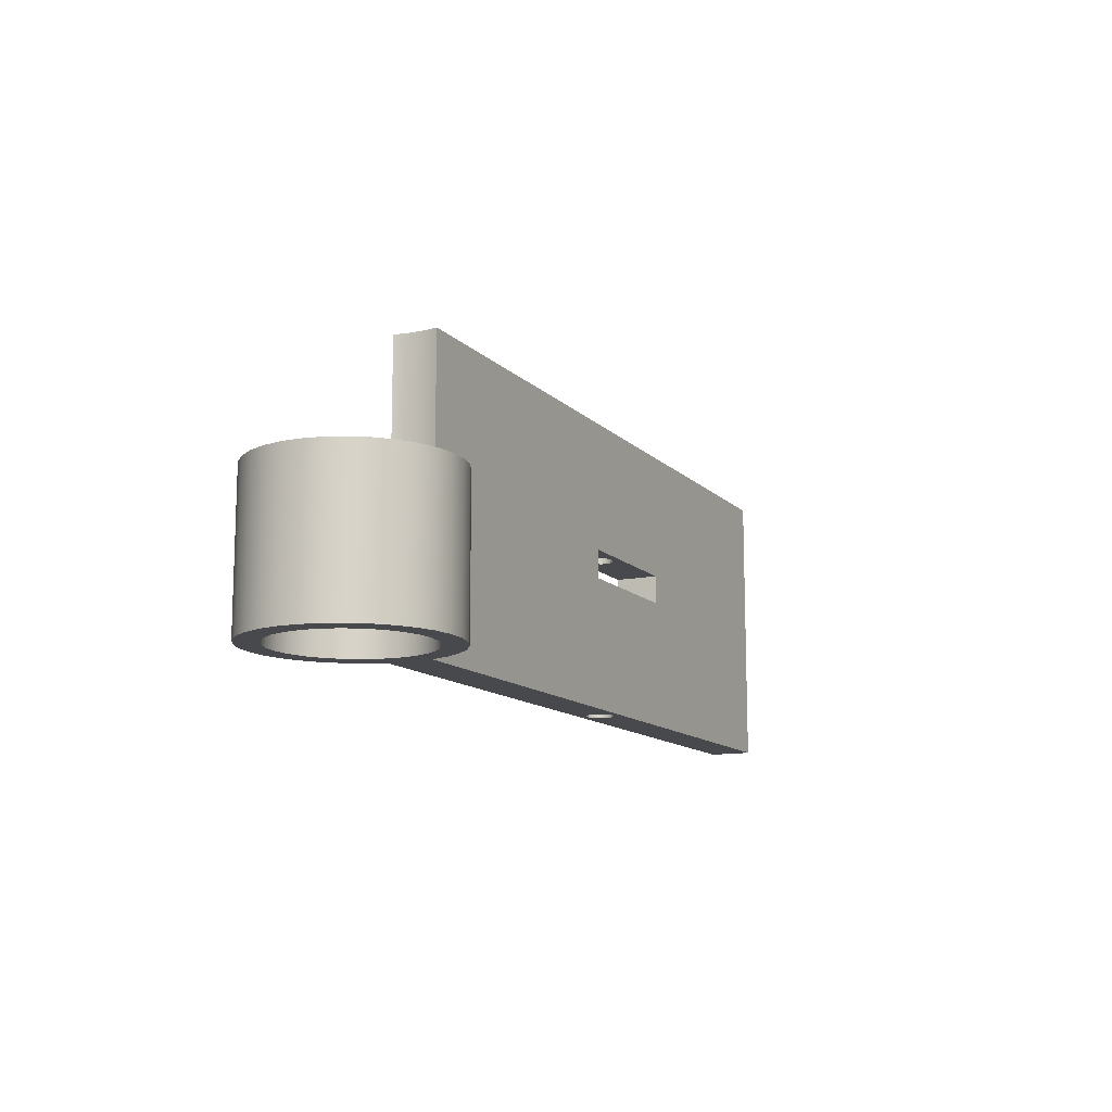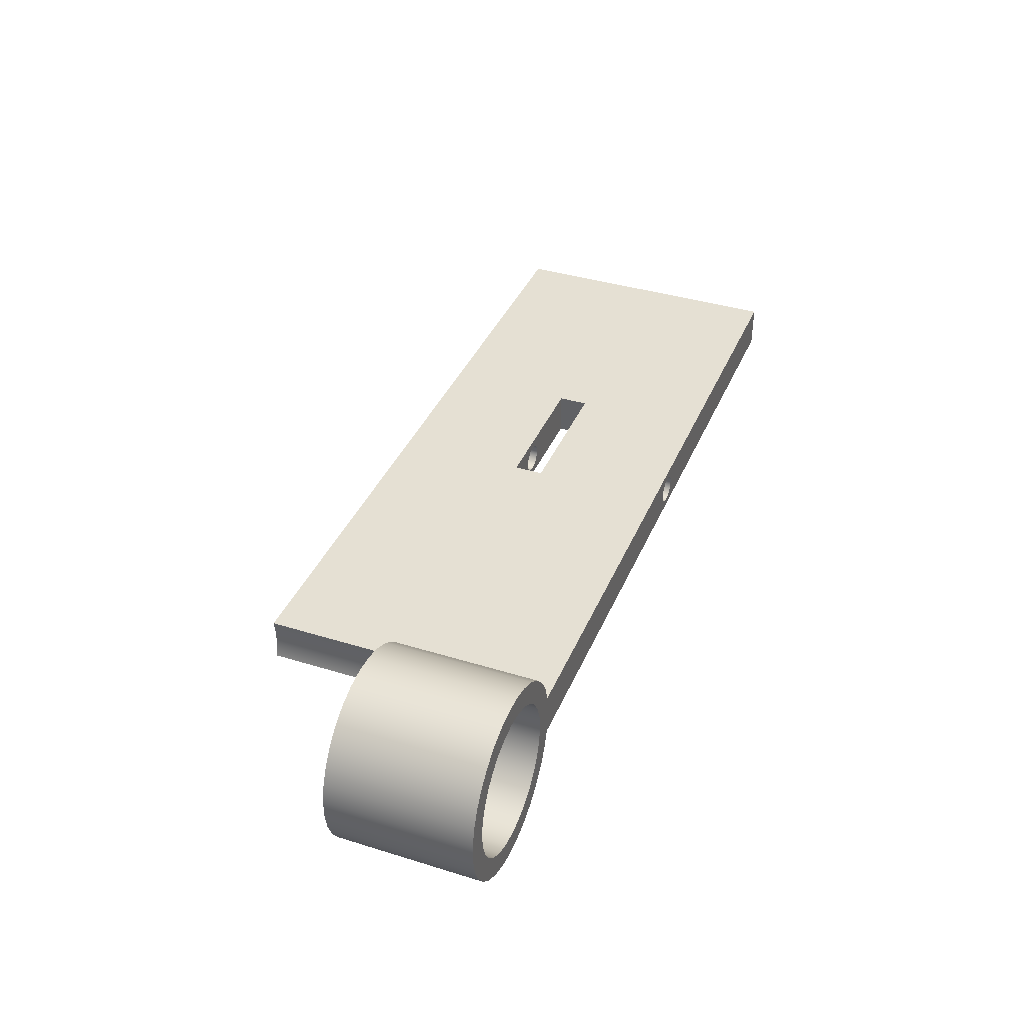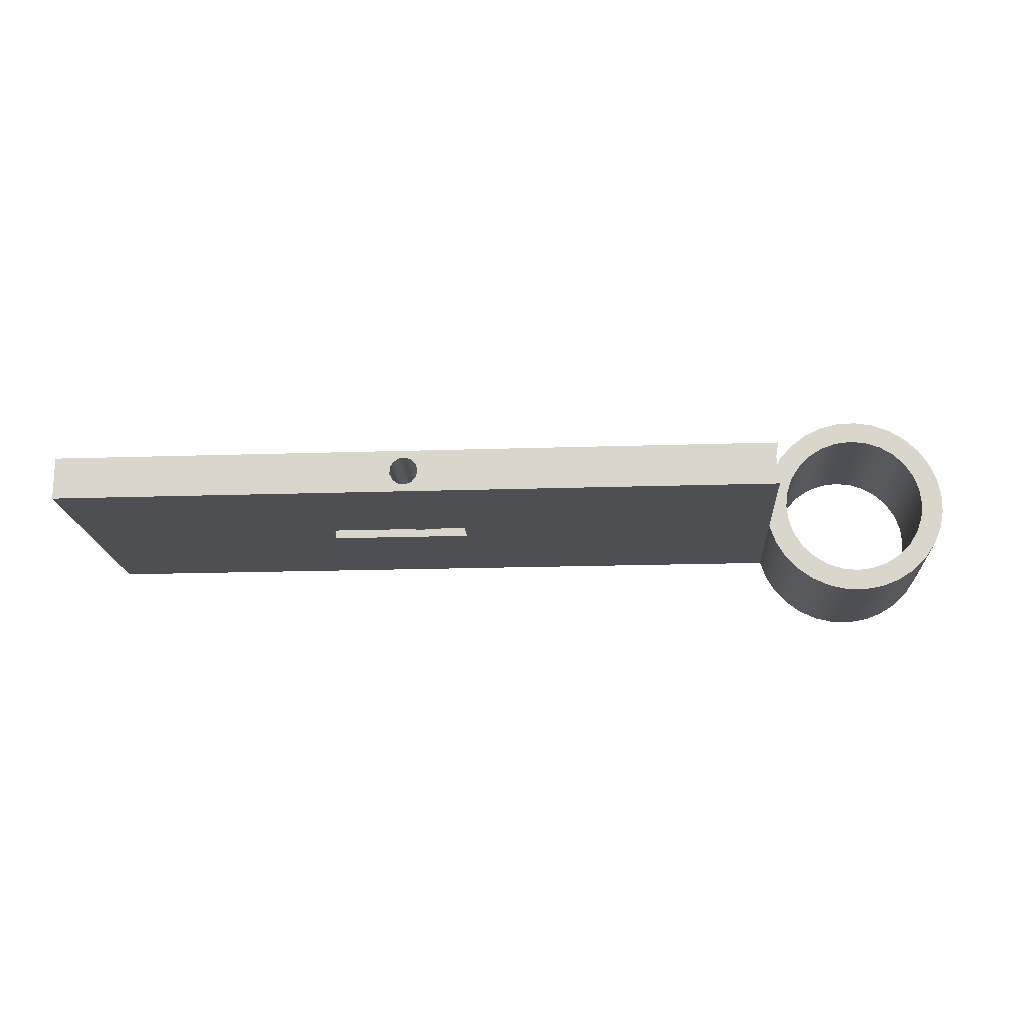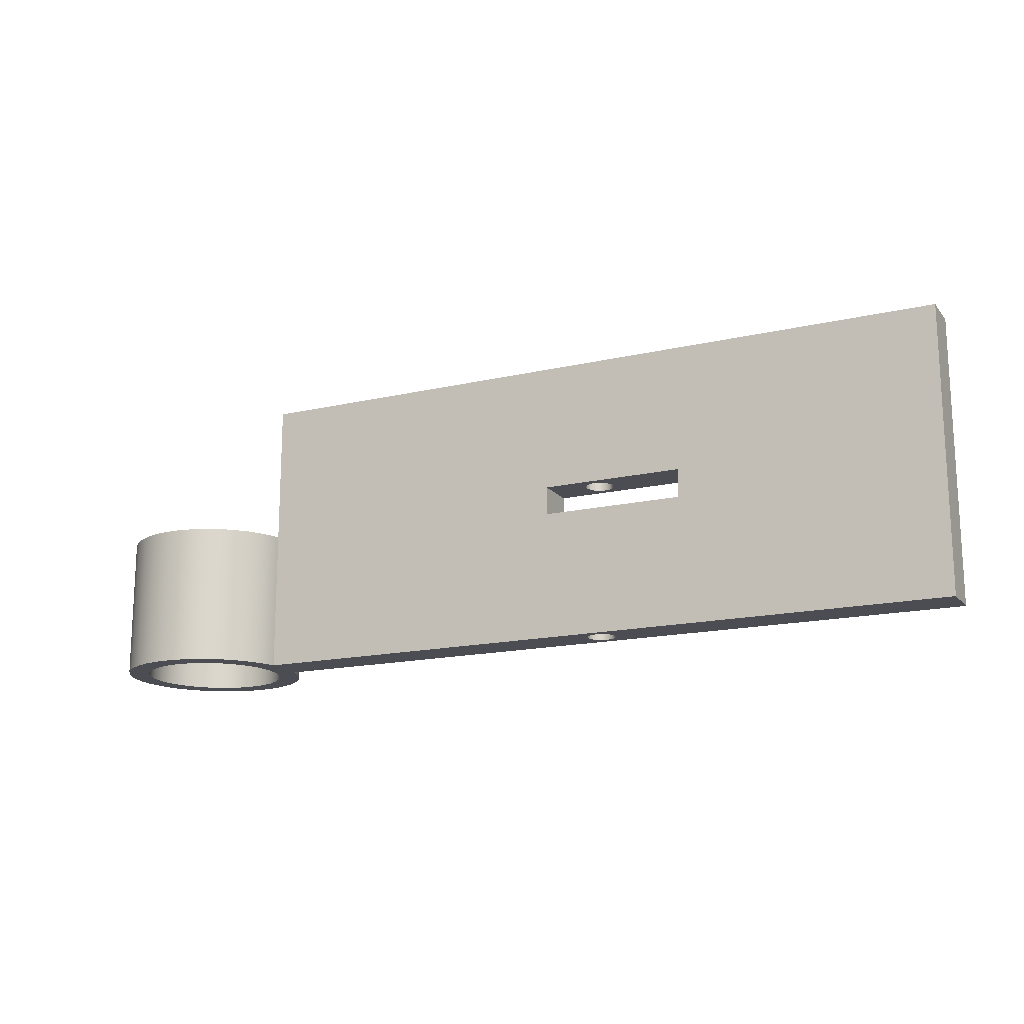
<metadata>
{"format":"obj","ext":"obj","renderer":"f3d","projection":"perspective","resolution":1024,"background":"white","views":[{"elev":-12.4,"azim":-63.9,"up":"+Y"},{"elev":38.2,"azim":-68.6,"up":"+Z"},{"elev":-17.6,"azim":-176.2,"up":"+Z"},{"elev":-16.3,"azim":25.6,"up":"+Y"}]}
</metadata>
<code>
v 7.8 2.2 -0.3
v 7.8 1.8 -0.3
v 7.8 1.8 0.3
v 7.8 2.2 0.3
v 7.8 1.8 -0.3
v 5.8 1.8 -0.3
v 5.8 1.8 0.3
v 7.8 1.8 0.3
v 6.3 1.8 2.449e-17
v 6.323 1.8 -0.09294
v 6.386 1.8 -0.1646
v 6.476 1.8 -0.1985
v 6.571 1.8 -0.187
v 6.65 1.8 -0.1326
v 6.694 1.8 -0.04786
v 6.694 1.8 0.04786
v 6.65 1.8 0.1326
v 6.571 1.8 0.187
v 6.476 1.8 0.1985
v 6.386 1.8 0.1646
v 6.323 1.8 0.09294
v 5.8 2.2 -0.3
v 7.8 2.2 -0.3
v 7.8 2.2 0.3
v 5.8 2.2 0.3
v 6.3 2.2 -2.449e-17
v 6.323 2.2 0.09294
v 6.386 2.2 0.1646
v 6.476 2.2 0.1985
v 6.571 2.2 0.187
v 6.65 2.2 0.1326
v 6.694 2.2 0.04786
v 6.694 2.2 -0.04786
v 6.65 2.2 -0.1326
v 6.571 2.2 -0.187
v 6.476 2.2 -0.1985
v 6.386 2.2 -0.1646
v 6.323 2.2 -0.09294
v 5.8 1.8 -0.3
v 5.8 2.2 -0.3
v 5.8 2.2 0.3
v 5.8 1.8 0.3
v 6.3 0 2.449e-17
v 6.323 0 -0.09294
v 6.386 0 -0.1646
v 6.476 0 -0.1985
v 6.571 0 -0.187
v 6.65 0 -0.1326
v 6.694 0 -0.04786
v 6.694 0 0.04786
v 6.65 0 0.1326
v 6.571 0 0.187
v 6.476 0 0.1985
v 6.386 0 0.1646
v 6.323 0 0.09294
v 6.3 1.8 2.449e-17
v 6.323 1.8 0.09294
v 6.386 1.8 0.1646
v 6.476 1.8 0.1985
v 6.571 1.8 0.187
v 6.65 1.8 0.1326
v 6.694 1.8 0.04786
v 6.694 1.8 -0.04786
v 6.65 1.8 -0.1326
v 6.571 1.8 -0.187
v 6.476 1.8 -0.1985
v 6.386 1.8 -0.1646
v 6.323 1.8 -0.09294
v 6.3 1.8 2.449e-17
v 6.3 0 2.449e-17
v 1.265 2 -0.3
v 1.296 2 -0.1008
v 1.296 2 0.1008
v 1.265 2 0.3
v 1.265 4 0.3
v 1.296 4 0.1008
v 1.296 4 -0.1008
v 1.265 4 -0.3
v 6.3 2.2 -2.449e-17
v 6.323 2.2 -0.09294
v 6.386 2.2 -0.1646
v 6.476 2.2 -0.1985
v 6.571 2.2 -0.187
v 6.65 2.2 -0.1326
v 6.694 2.2 -0.04786
v 6.694 2.2 0.04786
v 6.65 2.2 0.1326
v 6.571 2.2 0.187
v 6.476 2.2 0.1985
v 6.386 2.2 0.1646
v 6.323 2.2 0.09294
v 6.3 4 2.449e-17
v 6.323 4 0.09294
v 6.386 4 0.1646
v 6.476 4 0.1985
v 6.571 4 0.187
v 6.65 4 0.1326
v 6.694 4 0.04786
v 6.694 4 -0.04786
v 6.65 4 -0.1326
v 6.571 4 -0.187
v 6.476 4 -0.1985
v 6.386 4 -0.1646
v 6.323 4 -0.09294
v 6.3 4 2.449e-17
v 6.3 2.2 -2.449e-17
v 7.8 2.2 -0.3
v 5.8 2.2 -0.3
v 5.8 1.8 -0.3
v 7.8 1.8 -0.3
v 11.5 0 -0.3
v 1.265 0 -0.3
v 1.265 2 -0.3
v 1.265 4 -0.3
v 11.5 4 -0.3
v 11.5 0 0.3
v 11.5 0 -0.3
v 11.5 4 -0.3
v 11.5 4 0.3
v 5.8 2.2 0.3
v 7.8 2.2 0.3
v 7.8 1.8 0.3
v 5.8 1.8 0.3
v 1.265 0 0.3
v 11.5 0 0.3
v 11.5 4 0.3
v 1.265 4 0.3
v 1.265 2 0.3
v 6.3 4 2.449e-17
v 6.323 4 -0.09294
v 6.386 4 -0.1646
v 6.476 4 -0.1985
v 6.571 4 -0.187
v 6.65 4 -0.1326
v 6.694 4 -0.04786
v 6.694 4 0.04786
v 6.65 4 0.1326
v 6.571 4 0.187
v 6.476 4 0.1985
v 6.386 4 0.1646
v 6.323 4 0.09294
v 1.265 4 0.3
v 11.5 4 0.3
v 11.5 4 -0.3
v 1.265 4 -0.3
v 1.296 4 -0.1008
v 1.296 4 0.1008
v 1.265 2 -0.3
v 1.265 0 -0.3
v 1.18 0 -0.546
v 1.047 0 -0.7702
v 0.8728 0 -0.9634
v 0.6634 0 -1.118
v 0.4273 0 -1.228
v 0.1741 0 -1.288
v -0.08611 0 -1.297
v -0.3428 0 -1.254
v -0.5858 0 -1.161
v -0.8053 0 -1.021
v -0.9925 0 -0.8396
v -1.14 0 -0.625
v -1.242 0 -0.3853
v -1.293 0 -0.1302
v -1.293 0 0.1302
v -1.242 0 0.3853
v -1.14 0 0.625
v -0.9925 0 0.8396
v -0.8053 0 1.021
v -0.5858 0 1.161
v -0.3428 0 1.254
v -0.08611 0 1.297
v 0.1741 0 1.288
v 0.4273 0 1.228
v 0.6634 0 1.118
v 0.8728 0 0.9634
v 1.047 0 0.7702
v 1.18 0 0.546
v 1.265 0 0.3
v 1.265 2 0.3
v 1.18 2 0.546
v 1.047 2 0.7702
v 0.8728 2 0.9634
v 0.6634 2 1.118
v 0.4273 2 1.228
v 0.1741 2 1.288
v -0.08611 2 1.297
v -0.3428 2 1.254
v -0.5858 2 1.161
v -0.8053 2 1.021
v -0.9925 2 0.8396
v -1.14 2 0.625
v -1.242 2 0.3853
v -1.293 2 0.1302
v -1.293 2 -0.1302
v -1.242 2 -0.3853
v -1.14 2 -0.625
v -0.9925 2 -0.8396
v -0.8053 2 -1.021
v -0.5858 2 -1.161
v -0.3428 2 -1.254
v -0.08611 2 -1.297
v 0.1741 2 -1.288
v 0.4273 2 -1.228
v 0.6634 2 -1.118
v 0.8728 2 -0.9634
v 1.047 2 -0.7702
v 1.18 2 -0.546
v -1 2 1.225e-16
v -0.9749 2 0.2225
v -0.901 2 0.4339
v -0.7818 2 0.6235
v -0.6235 2 0.7818
v -0.4339 2 0.901
v -0.2225 2 0.9749
v 6.123e-17 2 1
v 0.2225 2 0.9749
v 0.4339 2 0.901
v 0.6235 2 0.7818
v 0.7818 2 0.6235
v 0.901 2 0.4339
v 0.9749 2 0.2225
v 1 2 0
v 0.9749 2 -0.2225
v 0.901 2 -0.4339
v 0.7818 2 -0.6235
v 0.6235 2 -0.7818
v 0.4339 2 -0.901
v 0.2225 2 -0.9749
v 6.123e-17 2 -1
v -0.2225 2 -0.9749
v -0.4339 2 -0.901
v -0.6235 2 -0.7818
v -0.7818 2 -0.6235
v -0.901 2 -0.4339
v -0.9749 2 -0.2225
v -1 0 1.225e-16
v -0.9749 0 -0.2225
v -0.901 0 -0.4339
v -0.7818 0 -0.6235
v -0.6235 0 -0.7818
v -0.4339 0 -0.901
v -0.2225 0 -0.9749
v 6.123e-17 0 -1
v 0.2225 0 -0.9749
v 0.4339 0 -0.901
v 0.6235 0 -0.7818
v 0.7818 0 -0.6235
v 0.901 0 -0.4339
v 0.9749 0 -0.2225
v 1 0 0
v 0.9749 0 0.2225
v 0.901 0 0.4339
v 0.7818 0 0.6235
v 0.6235 0 0.7818
v 0.4339 0 0.901
v 0.2225 0 0.9749
v 6.123e-17 0 1
v -0.2225 0 0.9749
v -0.4339 0 0.901
v -0.6235 0 0.7818
v -0.7818 0 0.6235
v -0.901 0 0.4339
v -0.9749 0 0.2225
v -1 2 1.225e-16
v -1 0 1.225e-16
v -1 2 1.225e-16
v -0.9749 2 -0.2225
v -0.901 2 -0.4339
v -0.7818 2 -0.6235
v -0.6235 2 -0.7818
v -0.4339 2 -0.901
v -0.2225 2 -0.9749
v 6.123e-17 2 -1
v 0.2225 2 -0.9749
v 0.4339 2 -0.901
v 0.6235 2 -0.7818
v 0.7818 2 -0.6235
v 0.901 2 -0.4339
v 0.9749 2 -0.2225
v 1 2 0
v 0.9749 2 0.2225
v 0.901 2 0.4339
v 0.7818 2 0.6235
v 0.6235 2 0.7818
v 0.4339 2 0.901
v 0.2225 2 0.9749
v 6.123e-17 2 1
v -0.2225 2 0.9749
v -0.4339 2 0.901
v -0.6235 2 0.7818
v -0.7818 2 0.6235
v -0.901 2 0.4339
v -0.9749 2 0.2225
v 1.265 2 -0.3
v 1.18 2 -0.546
v 1.047 2 -0.7702
v 0.8728 2 -0.9634
v 0.6634 2 -1.118
v 0.4273 2 -1.228
v 0.1741 2 -1.288
v -0.08611 2 -1.297
v -0.3428 2 -1.254
v -0.5858 2 -1.161
v -0.8053 2 -1.021
v -0.9925 2 -0.8396
v -1.14 2 -0.625
v -1.242 2 -0.3853
v -1.293 2 -0.1302
v -1.293 2 0.1302
v -1.242 2 0.3853
v -1.14 2 0.625
v -0.9925 2 0.8396
v -0.8053 2 1.021
v -0.5858 2 1.161
v -0.3428 2 1.254
v -0.08611 2 1.297
v 0.1741 2 1.288
v 0.4273 2 1.228
v 0.6634 2 1.118
v 0.8728 2 0.9634
v 1.047 2 0.7702
v 1.18 2 0.546
v 1.265 2 0.3
v 1.296 2 0.1008
v 1.296 2 -0.1008
v 6.3 0 2.449e-17
v 6.323 0 0.09294
v 6.386 0 0.1646
v 6.476 0 0.1985
v 6.571 0 0.187
v 6.65 0 0.1326
v 6.694 0 0.04786
v 6.694 0 -0.04786
v 6.65 0 -0.1326
v 6.571 0 -0.187
v 6.476 0 -0.1985
v 6.386 0 -0.1646
v 6.323 0 -0.09294
v -1 0 1.225e-16
v -0.9749 0 0.2225
v -0.901 0 0.4339
v -0.7818 0 0.6235
v -0.6235 0 0.7818
v -0.4339 0 0.901
v -0.2225 0 0.9749
v 6.123e-17 0 1
v 0.2225 0 0.9749
v 0.4339 0 0.901
v 0.6235 0 0.7818
v 0.7818 0 0.6235
v 0.901 0 0.4339
v 0.9749 0 0.2225
v 1 0 0
v 0.9749 0 -0.2225
v 0.901 0 -0.4339
v 0.7818 0 -0.6235
v 0.6235 0 -0.7818
v 0.4339 0 -0.901
v 0.2225 0 -0.9749
v 6.123e-17 0 -1
v -0.2225 0 -0.9749
v -0.4339 0 -0.901
v -0.6235 0 -0.7818
v -0.7818 0 -0.6235
v -0.901 0 -0.4339
v -0.9749 0 -0.2225
v 1.265 0 0.3
v 1.18 0 0.546
v 1.047 0 0.7702
v 0.8728 0 0.9634
v 0.6634 0 1.118
v 0.4273 0 1.228
v 0.1741 0 1.288
v -0.08611 0 1.297
v -0.3428 0 1.254
v -0.5858 0 1.161
v -0.8053 0 1.021
v -0.9925 0 0.8396
v -1.14 0 0.625
v -1.242 0 0.3853
v -1.293 0 0.1302
v -1.293 0 -0.1302
v -1.242 0 -0.3853
v -1.14 0 -0.625
v -0.9925 0 -0.8396
v -0.8053 0 -1.021
v -0.5858 0 -1.161
v -0.3428 0 -1.254
v -0.08611 0 -1.297
v 0.1741 0 -1.288
v 0.4273 0 -1.228
v 0.6634 0 -1.118
v 0.8728 0 -0.9634
v 1.047 0 -0.7702
v 1.18 0 -0.546
v 1.265 0 -0.3
v 11.5 0 -0.3
v 11.5 0 0.3
g 1678a452-e331-11ea-a26d-54bf646e7e1f
f 1 2 4
f 4 2 3
g 1679b5b6-e331-11ea-ba59-54bf646e7e1f
f 6 12 5
f 5 12 13
f 5 13 14
f 7 9 6
f 6 9 10
f 6 10 11
f 8 19 7
f 7 19 20
f 7 20 21
f 5 15 8
f 8 15 16
f 8 16 17
f 11 12 6
f 14 15 5
f 17 18 8
f 8 18 19
f 21 9 7
g 167aa014-e331-11ea-84c1-54bf646e7e1f
f 23 36 22
f 22 36 37
f 22 37 38
f 24 33 23
f 23 33 34
f 23 34 35
f 25 29 24
f 24 29 30
f 24 30 31
f 22 26 25
f 25 26 27
f 25 27 28
f 28 29 25
f 31 32 24
f 24 32 33
f 35 36 23
f 38 26 22
g 167bd878-e331-11ea-8098-54bf646e7e1f
f 39 40 42
f 42 40 41
g 161b1eca-e331-11ea-a714-54bf646e7e1f
f 44 68 43
f 43 68 69
f 70 56 55
f 55 56 57
f 55 57 54
f 54 57 58
f 54 58 53
f 53 58 59
f 53 59 52
f 52 59 60
f 52 60 51
f 51 60 61
f 51 61 50
f 50 61 62
f 50 62 49
f 49 62 63
f 49 63 48
f 48 63 64
f 48 64 47
f 47 64 65
f 47 65 46
f 46 65 66
f 46 66 45
f 45 66 67
f 45 67 44
f 44 67 68
g 161922f4-e331-11ea-b22e-54bf646e7e1f
f 78 71 77
f 77 71 72
f 77 72 76
f 76 72 73
f 76 73 75
f 75 73 74
g d925e8cc-a744-3d4d-b5bf-a614f9dc0ec5
f 80 104 79
f 79 104 105
f 106 92 91
f 91 92 93
f 91 93 90
f 90 93 94
f 90 94 89
f 89 94 95
f 89 95 88
f 88 95 96
f 88 96 87
f 87 96 97
f 87 97 86
f 86 97 98
f 86 98 85
f 85 98 99
f 85 99 84
f 84 99 100
f 84 100 83
f 83 100 101
f 83 101 82
f 82 101 102
f 82 102 81
f 81 102 103
f 81 103 80
f 80 103 104
g 161c7e46-e331-11ea-9118-54bf646e7e1f
f 108 115 107
f 107 115 111
f 107 111 110
f 110 111 109
f 109 111 112
f 109 112 113
f 109 113 108
f 108 113 114
f 108 114 115
g 161e04da-e331-11ea-a094-54bf646e7e1f
f 116 117 119
f 119 117 118
g 161f3d50-e331-11ea-960a-54bf646e7e1f
f 121 126 120
f 120 126 127
f 120 127 128
f 126 121 125
f 125 121 122
f 125 122 123
f 120 128 123
f 123 128 124
f 123 124 125
g 1620ead2-e331-11ea-a0ed-54bf646e7e1f
f 130 146 129
f 129 146 147
f 129 147 141
f 141 147 140
f 140 147 142
f 140 142 139
f 139 142 143
f 139 143 138
f 138 143 137
f 137 143 136
f 136 143 135
f 135 143 144
f 135 144 134
f 134 144 133
f 133 144 132
f 132 144 145
f 132 145 131
f 131 145 146
f 131 146 130
g 15d31c24-e331-11ea-9726-54bf646e7e1f
f 148 149 207
f 207 149 150
f 207 150 206
f 206 150 151
f 206 151 205
f 205 151 152
f 205 152 204
f 204 152 153
f 204 153 203
f 203 153 154
f 203 154 202
f 202 154 155
f 202 155 201
f 201 155 156
f 201 156 200
f 200 156 157
f 200 157 199
f 199 157 158
f 199 158 198
f 198 158 159
f 198 159 197
f 197 159 160
f 197 160 196
f 196 160 161
f 196 161 195
f 195 161 162
f 195 162 194
f 194 162 163
f 194 163 193
f 193 163 164
f 193 164 192
f 192 164 165
f 192 165 191
f 191 165 166
f 191 166 190
f 190 166 167
f 190 167 189
f 189 167 168
f 189 168 188
f 188 168 169
f 188 169 187
f 187 169 170
f 187 170 186
f 186 170 171
f 186 171 185
f 185 171 172
f 185 172 184
f 184 172 173
f 184 173 183
f 183 173 174
f 183 174 182
f 182 174 175
f 182 175 181
f 181 175 176
f 181 176 180
f 180 176 177
f 180 177 179
f 179 177 178
g 15d258f6-e331-11ea-8d1f-54bf646e7e1f
f 209 263 208
f 208 263 265
f 264 236 235
f 235 236 237
f 235 237 234
f 234 237 238
f 234 238 233
f 233 238 239
f 233 239 232
f 232 239 240
f 232 240 231
f 231 240 241
f 231 241 230
f 230 241 242
f 230 242 229
f 229 242 243
f 229 243 228
f 228 243 244
f 228 244 227
f 227 244 245
f 227 245 226
f 226 245 246
f 226 246 225
f 225 246 247
f 225 247 224
f 224 247 248
f 224 248 223
f 223 248 249
f 223 249 222
f 222 249 250
f 222 250 221
f 221 250 251
f 221 251 220
f 220 251 252
f 220 252 219
f 219 252 253
f 219 253 218
f 218 253 254
f 218 254 217
f 217 254 255
f 217 255 216
f 216 255 256
f 216 256 215
f 215 256 257
f 215 257 214
f 214 257 258
f 214 258 213
f 213 258 259
f 213 259 212
f 212 259 260
f 212 260 211
f 211 260 261
f 211 261 210
f 210 261 262
f 210 262 209
f 209 262 263
g 15d3df88-e331-11ea-b0b5-54bf646e7e1f
f 267 308 266
f 266 308 309
f 266 309 293
f 293 309 310
f 293 310 292
f 292 310 311
f 292 311 291
f 291 311 312
f 291 312 290
f 290 312 313
f 290 313 314
f 308 267 307
f 307 267 268
f 307 268 306
f 306 268 269
f 306 269 305
f 305 269 270
f 305 270 304
f 304 270 303
f 303 270 271
f 303 271 302
f 302 271 272
f 302 272 301
f 301 272 273
f 301 273 300
f 300 273 274
f 300 274 299
f 299 274 275
f 299 275 298
f 298 275 276
f 298 276 297
f 297 276 277
f 297 277 296
f 296 277 278
f 296 278 295
f 295 278 279
f 295 279 294
f 294 279 325
f 325 279 280
f 325 280 324
f 324 280 281
f 324 281 323
f 323 281 322
f 322 281 282
f 322 282 321
f 321 282 283
f 321 283 320
f 320 283 284
f 320 284 319
f 319 284 285
f 319 285 318
f 318 285 286
f 318 286 317
f 317 286 287
f 317 287 316
f 316 287 288
f 316 288 315
f 315 288 289
f 315 289 314
f 314 289 290
g 15d47bc6-e331-11ea-b33c-54bf646e7e1f
f 327 367 326
f 326 367 353
f 326 353 396
f 396 353 354
f 396 354 355
f 327 328 367
f 367 328 329
f 367 329 398
f 398 329 330
f 398 330 331
f 331 332 398
f 398 332 333
f 398 333 397
f 397 333 334
f 397 334 335
f 335 336 397
f 397 336 396
f 396 336 337
f 396 337 338
f 338 326 396
f 340 381 339
f 339 381 382
f 339 382 366
f 366 382 383
f 366 383 365
f 365 383 384
f 365 384 364
f 364 384 363
f 363 384 385
f 363 385 362
f 362 385 386
f 362 386 361
f 361 386 387
f 361 387 360
f 360 387 392
f 360 392 359
f 359 392 393
f 359 393 358
f 358 393 357
f 357 393 394
f 357 394 356
f 356 394 395
f 356 395 355
f 355 395 396
f 381 340 380
f 380 340 341
f 380 341 379
f 379 341 342
f 379 342 343
f 379 343 378
f 378 343 344
f 378 344 377
f 377 344 345
f 377 345 376
f 376 345 346
f 376 346 371
f 371 346 347
f 371 347 370
f 370 347 348
f 370 348 349
f 370 349 369
f 369 349 350
f 369 350 368
f 368 350 351
f 368 351 367
f 367 351 352
f 367 352 353
f 371 372 376
f 376 372 375
f 375 372 373
f 375 373 374
f 392 387 391
f 391 387 388
f 391 388 390
f 390 388 389

</code>
